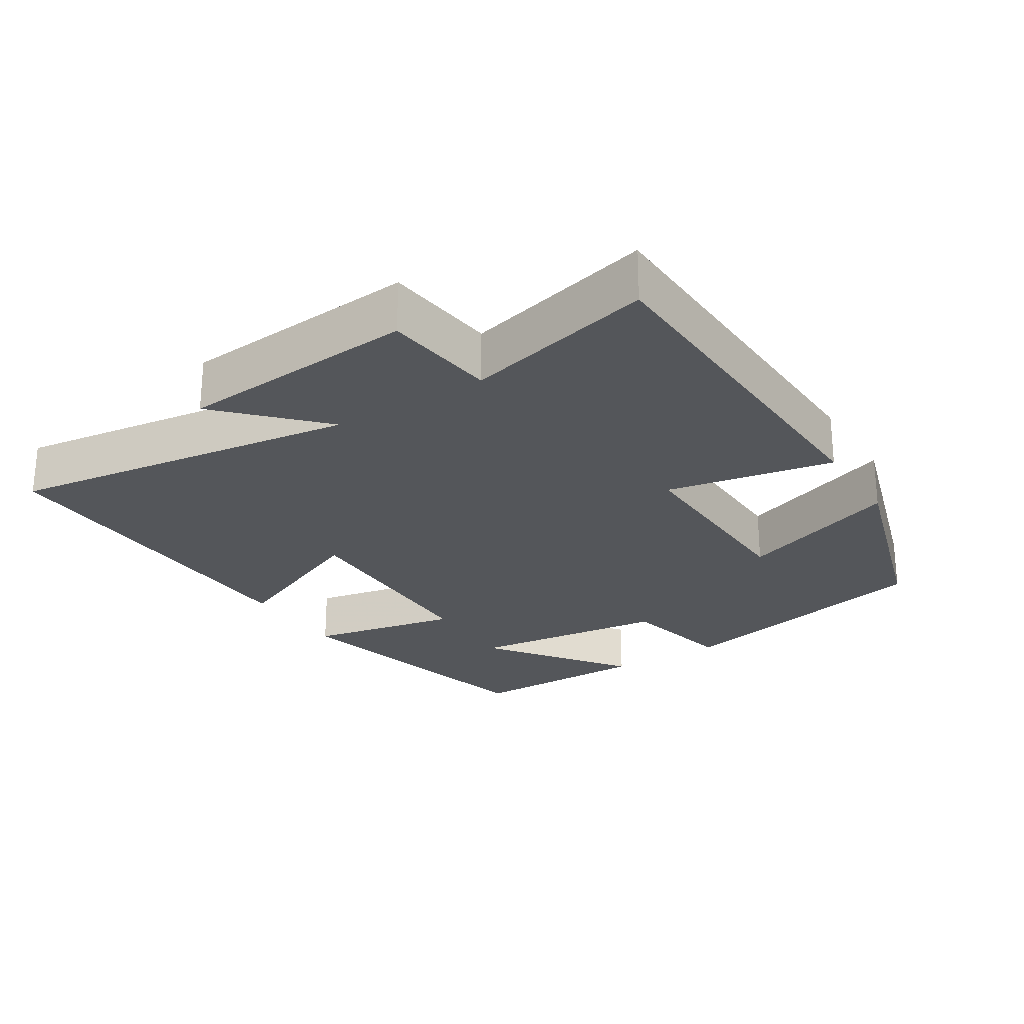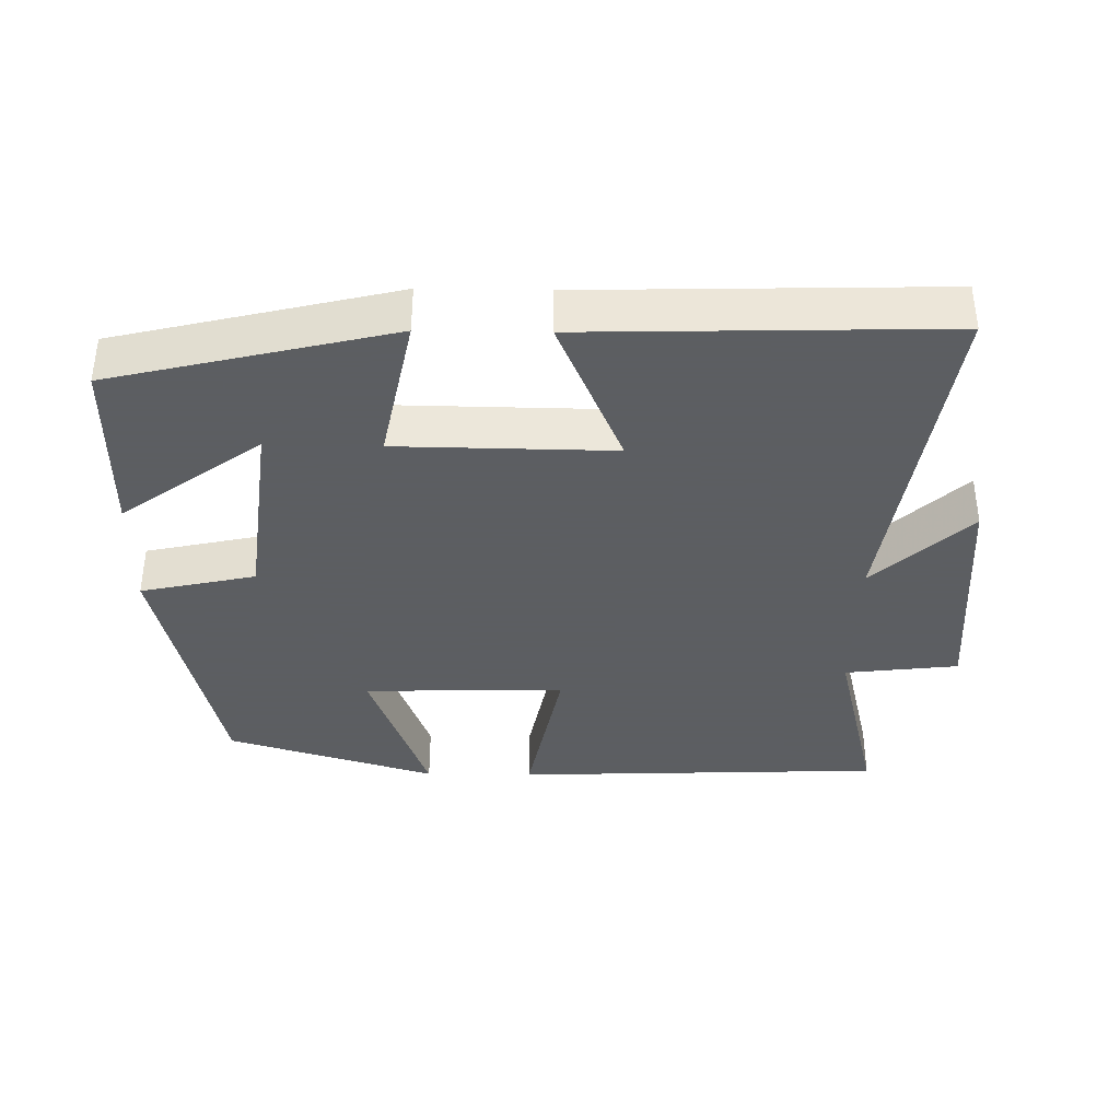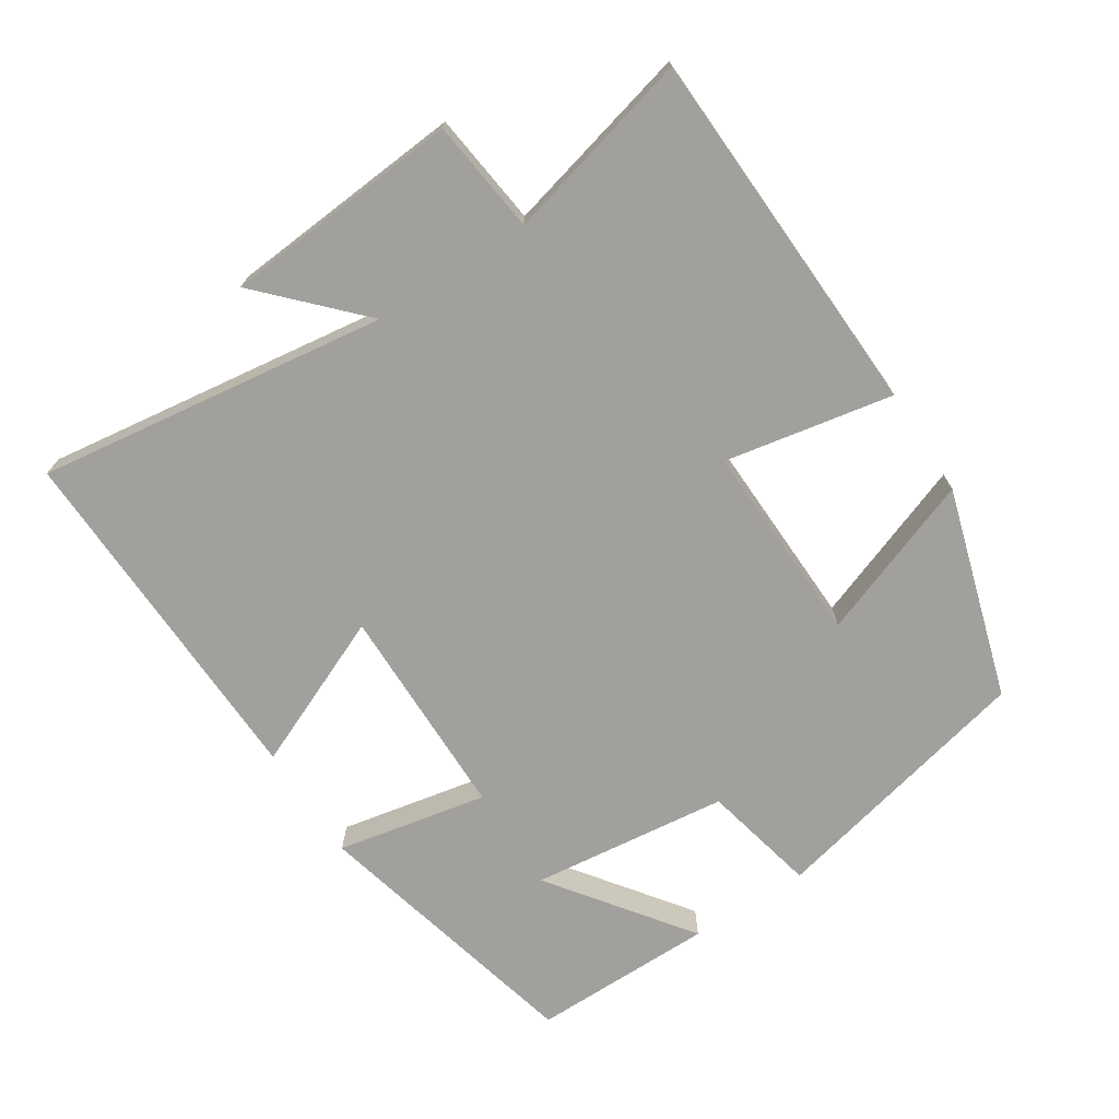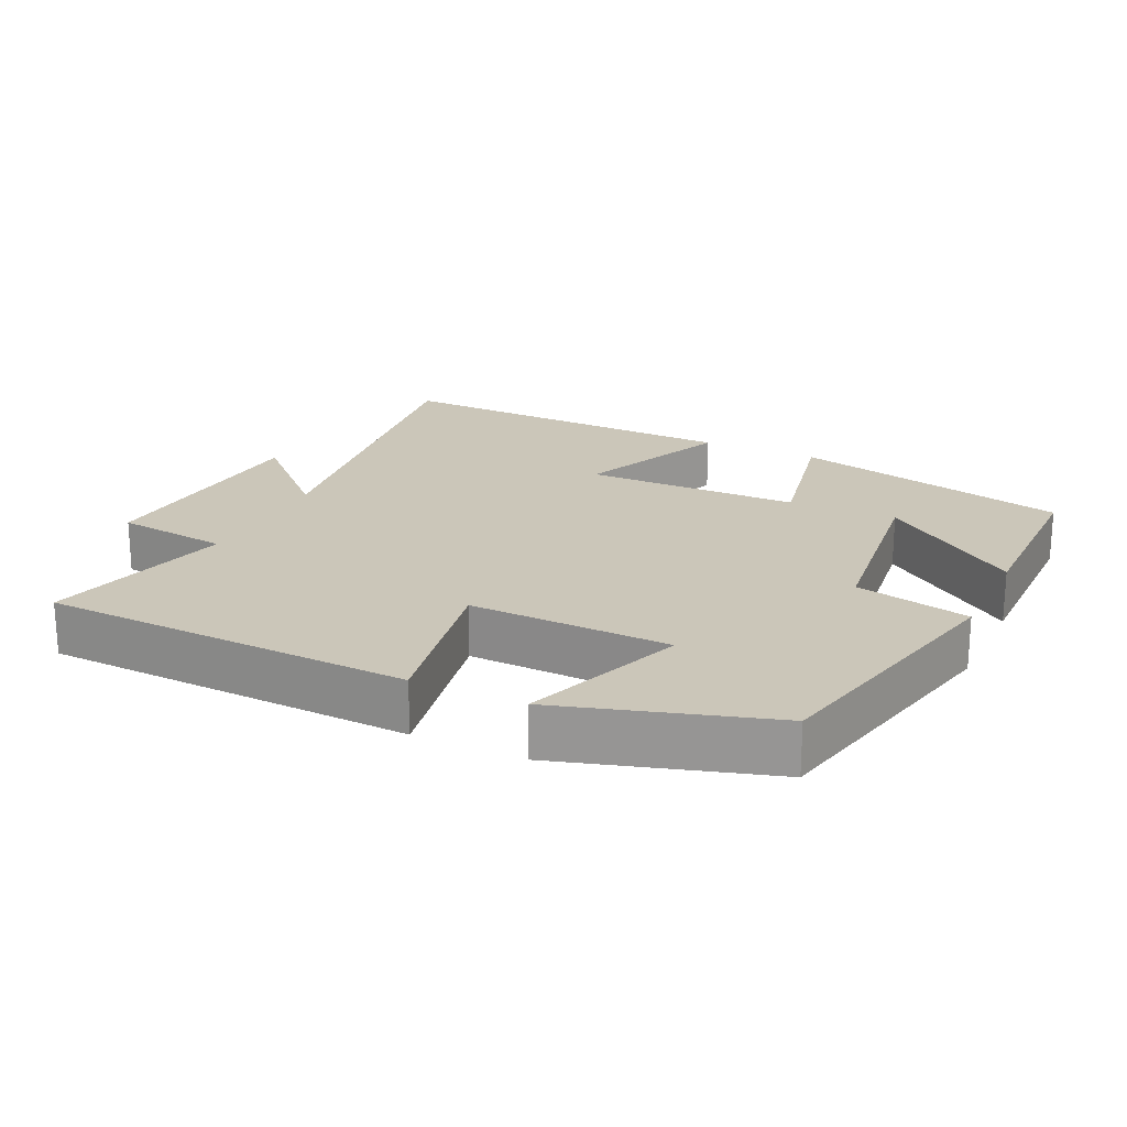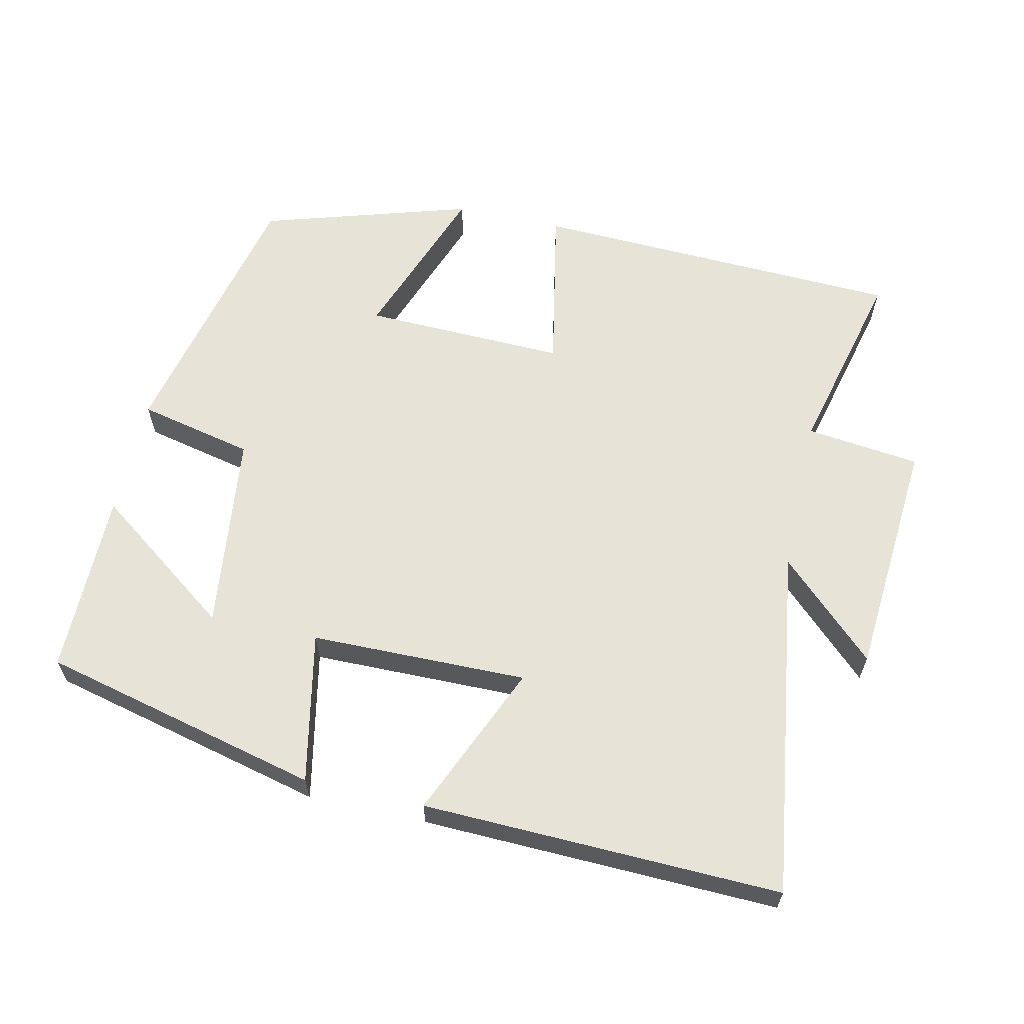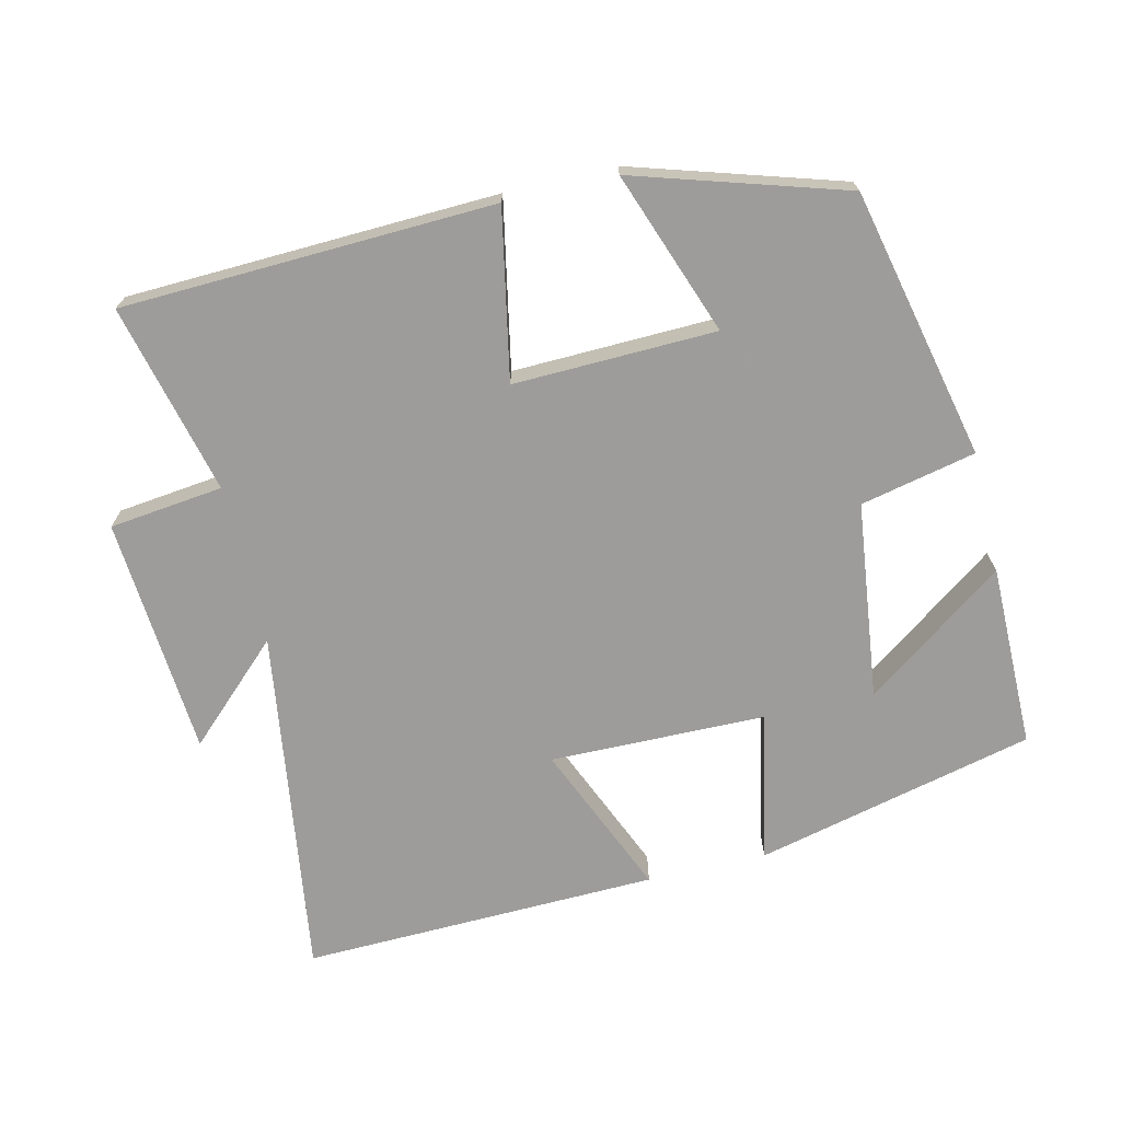
<metadata>
{"format":"obj","ext":"obj","renderer":"f3d","projection":"perspective","resolution":1024,"background":"white","views":[{"elev":-25.3,"azim":-57.7,"up":"+Y"},{"elev":-37.4,"azim":179.1,"up":"+Y"},{"elev":-71.6,"azim":-56.9,"up":"+Y"},{"elev":20.8,"azim":25.4,"up":"+Y"},{"elev":62.4,"azim":-167.4,"up":"+Y"},{"elev":-70.3,"azim":13.2,"up":"+Y"}]}
</metadata>
<code>
v 0.413 0.07 0.409
v 0.5 0.07 0.027
v 0.337 0.07 -0.009
v 0.303 0.07 -0.289
v 0.5 0.07 -0.145
v 0.5 0.07 -0.405
v 0.105 0.07 -0.5
v 0.148 0.07 -0.287
v -0.158 0.07 -0.283
v -0.065 0.07 -0.5
v -0.571 0.07 -0.514
v -0.5 0.07 -0.017
v -0.635 0.07 -0.146
v -0.661 0.07 0.192
v -0.5 0.07 0.211
v -0.566 0.07 0.48
v -0.04 0.07 0.5
v -0.086 0.07 0.262
v 0.2 0.07 0.27
v 0.116 0.07 0.5
v 0.413 0 0.409
v 0.5 0 0.027
v 0.337 0 -0.009
v 0.303 0 -0.289
v 0.5 0 -0.145
v 0.5 0 -0.405
v 0.105 0 -0.5
v 0.148 0 -0.287
v -0.158 0 -0.283
v -0.065 0 -0.5
v -0.571 0 -0.514
v -0.5 0 -0.017
v -0.635 0 -0.146
v -0.661 0 0.192
v -0.5 0 0.211
v -0.566 0 0.48
v -0.04 0 0.5
v -0.086 0 0.262
v 0.2 0 0.27
v 0.116 0 0.5
f 1 2 3
f 20 1 3
f 19 20 3
f 18 19 3 4
f 15 16 17 18
f 15 18 4
f 12 13 14 15
f 12 15 4
f 9 10 11 12
f 8 9 12 4
f 7 8 4
f 4 5 6 7
f 23 22 21
f 23 21 40
f 23 40 39
f 24 23 39 38
f 38 37 36 35
f 24 38 35
f 35 34 33 32
f 24 35 32
f 32 31 30 29
f 24 32 29 28
f 24 28 27
f 27 26 25 24
f 1 21 22 2
f 2 22 23 3
f 3 23 24 4
f 4 24 25 5
f 5 25 26 6
f 6 26 27 7
f 7 27 28 8
f 8 28 29 9
f 9 29 30 10
f 10 30 31 11
f 11 31 32 12
f 12 32 33 13
f 13 33 34 14
f 14 34 35 15
f 15 35 36 16
f 16 36 37 17
f 17 37 38 18
f 18 38 39 19
f 19 39 40 20
f 20 40 21 1

</code>
